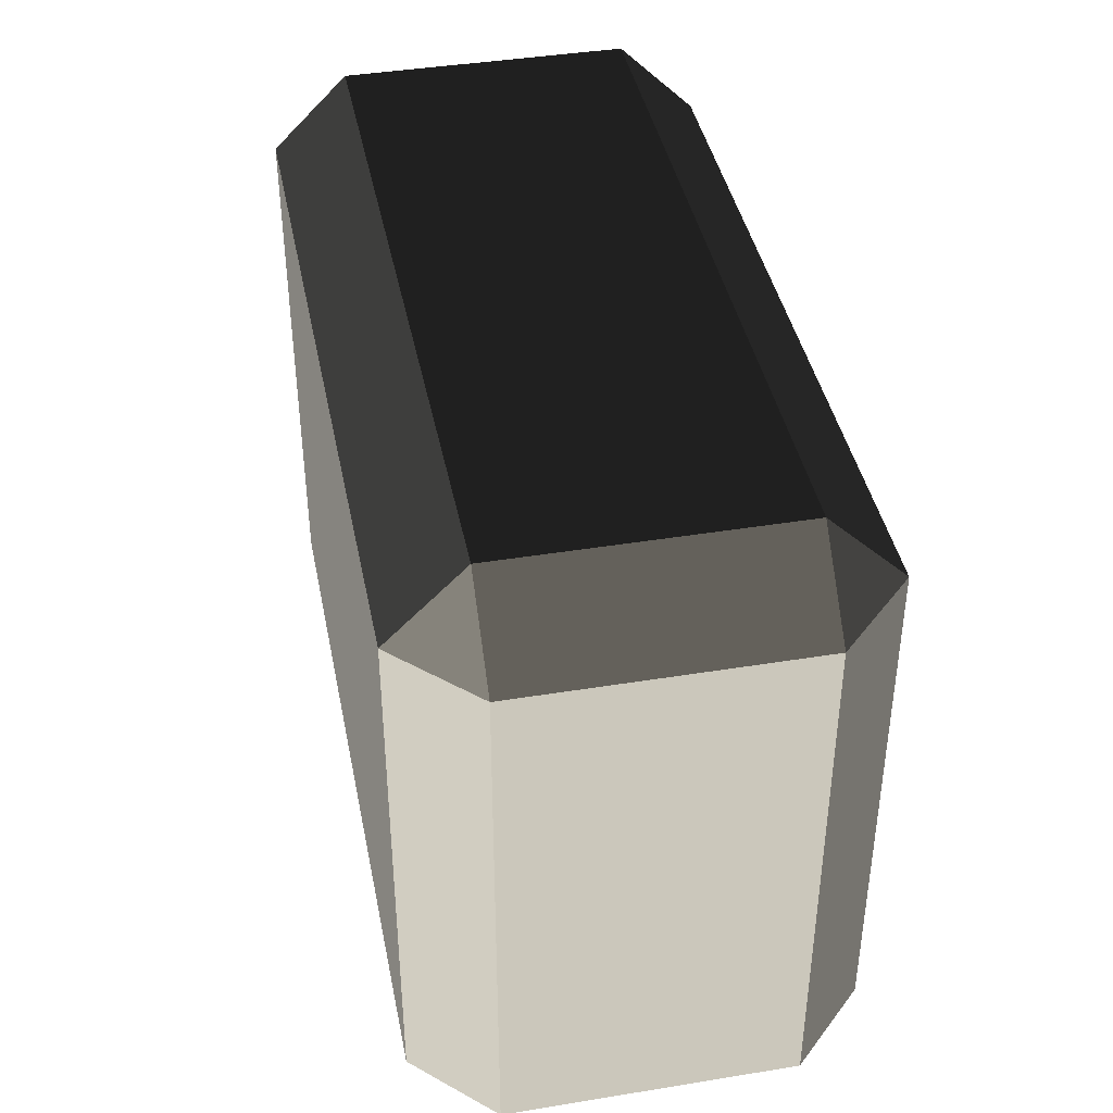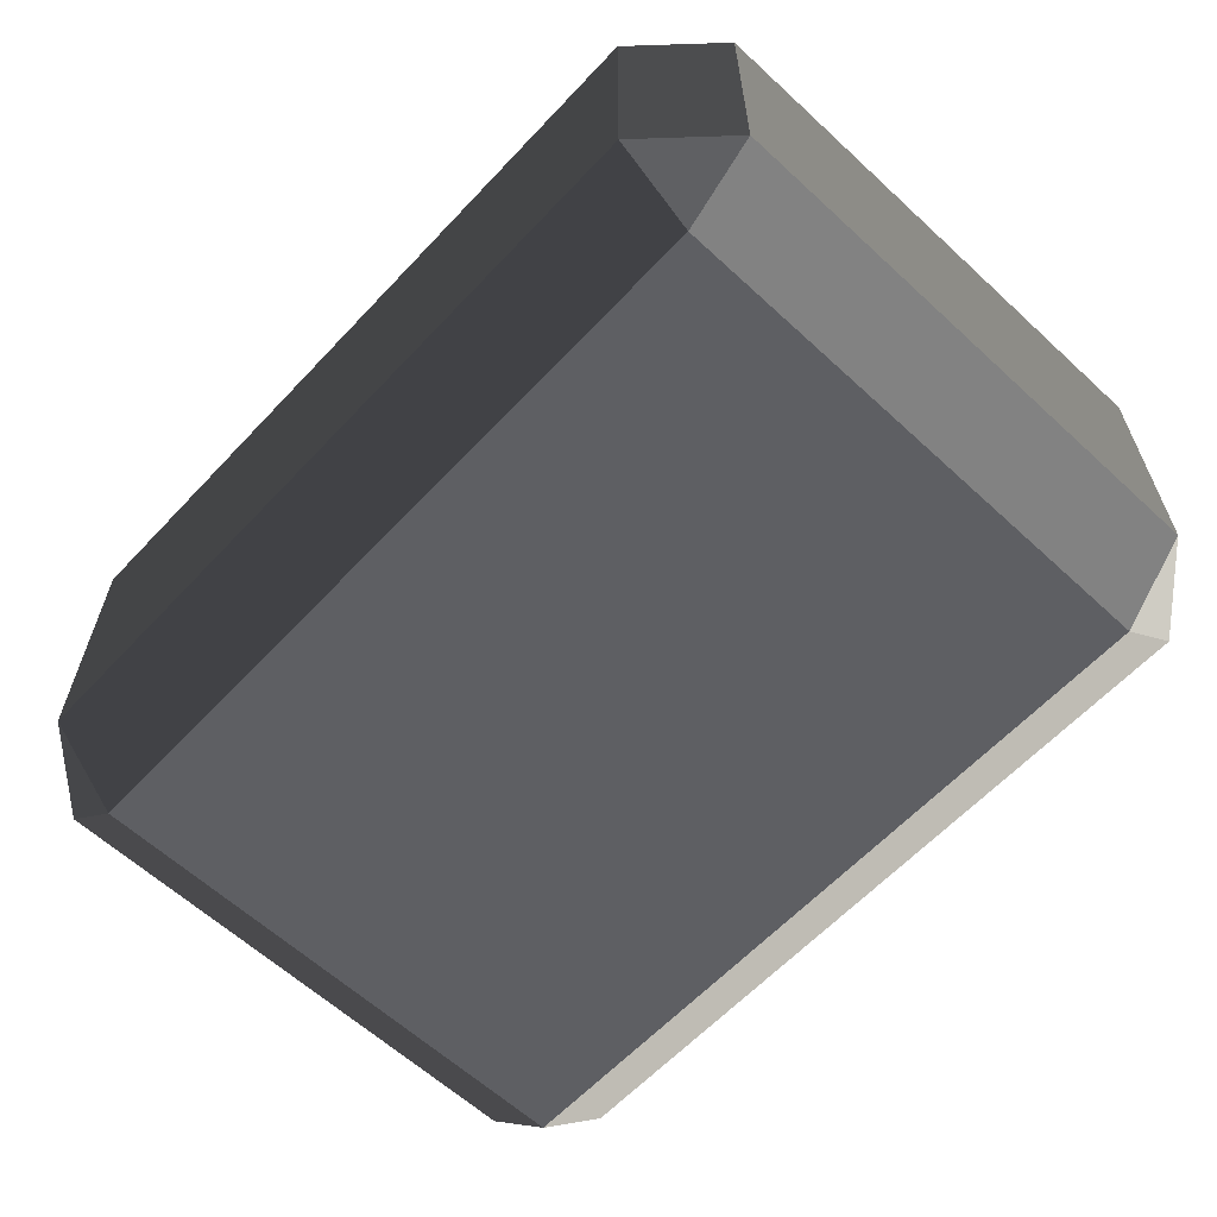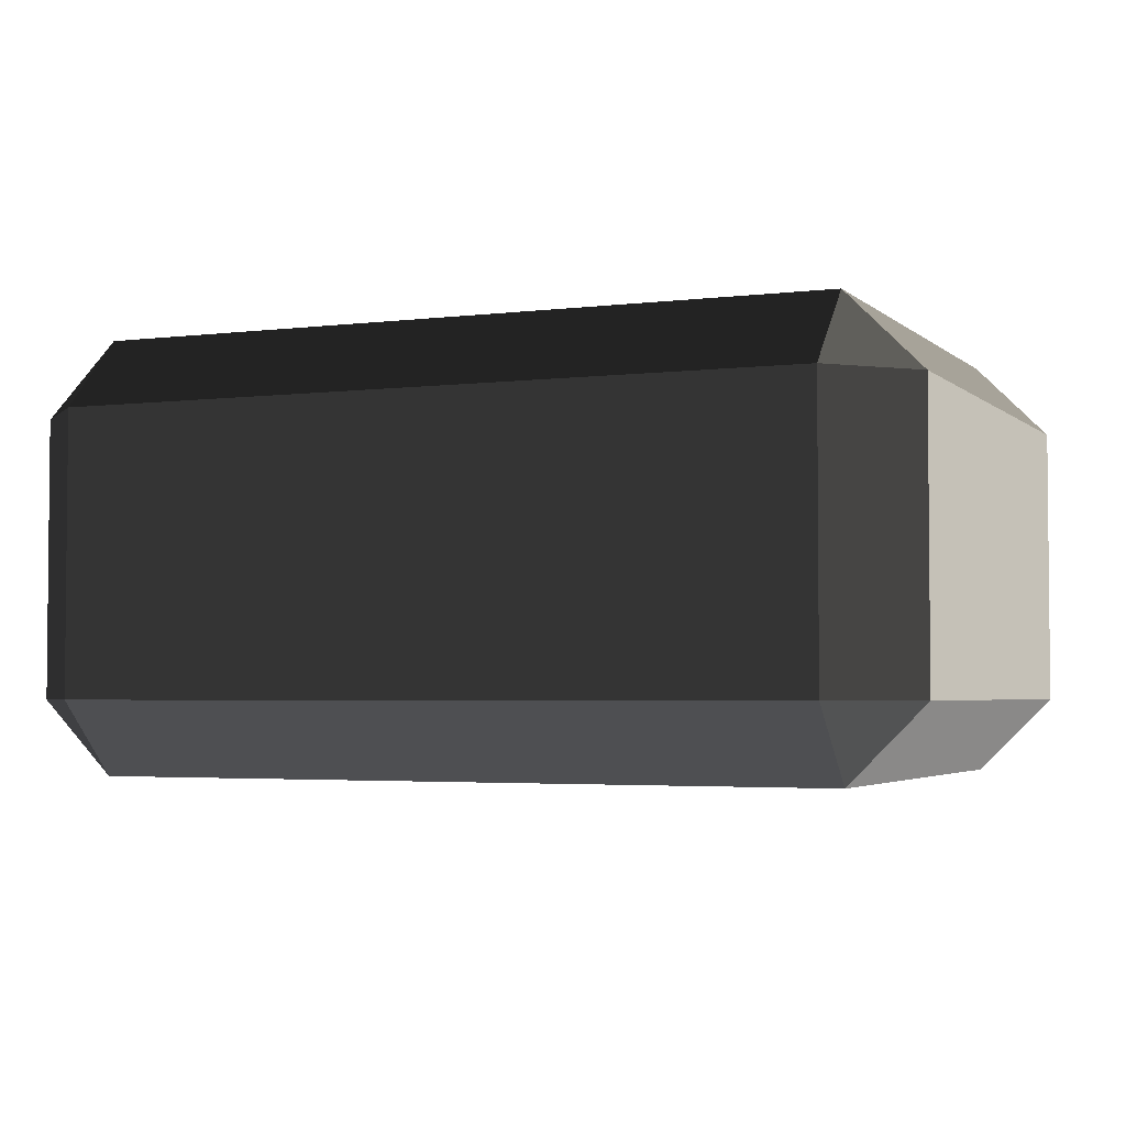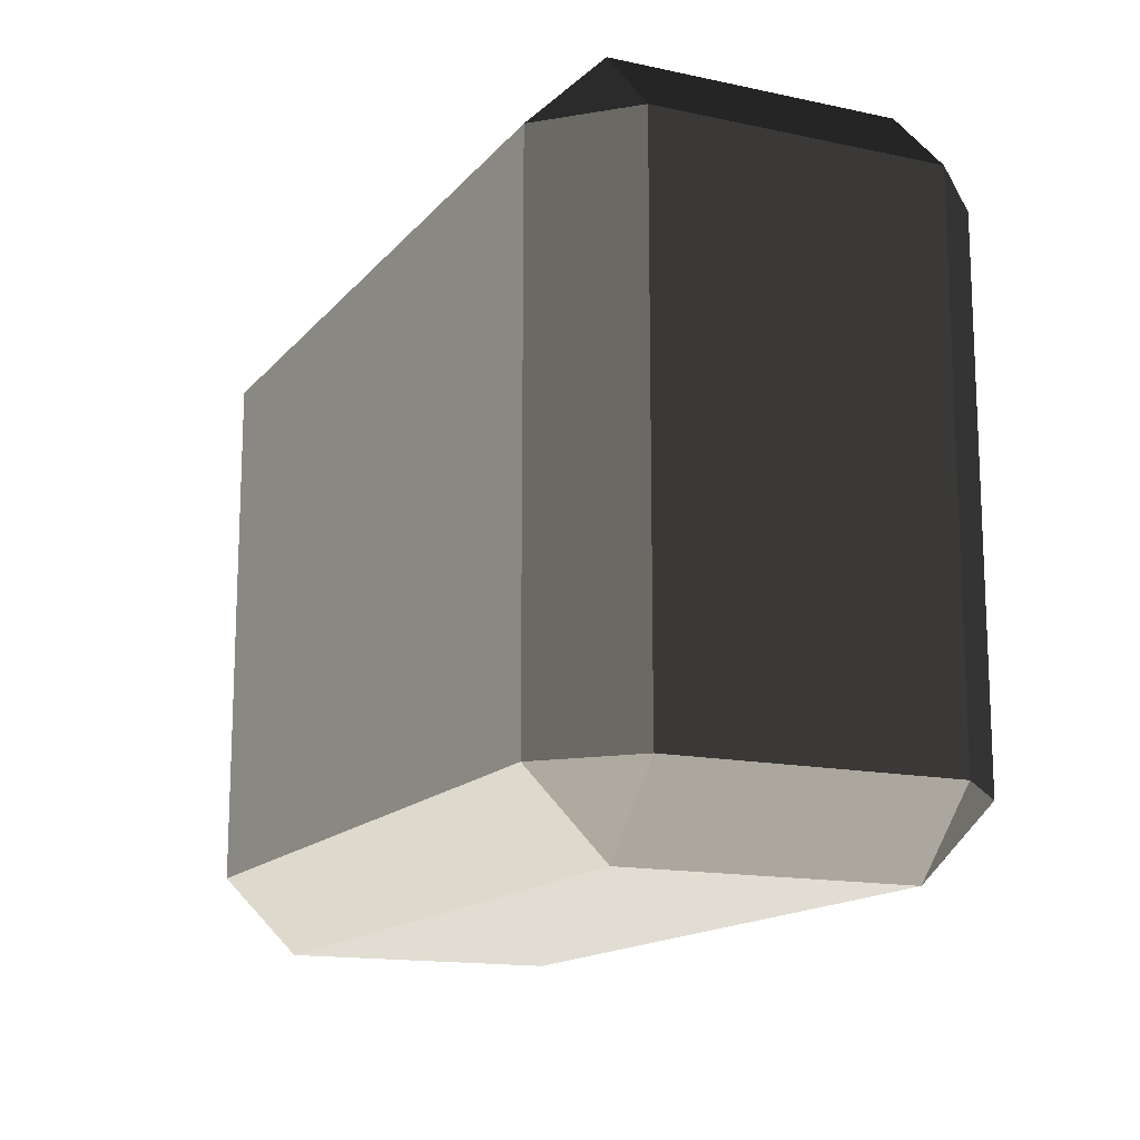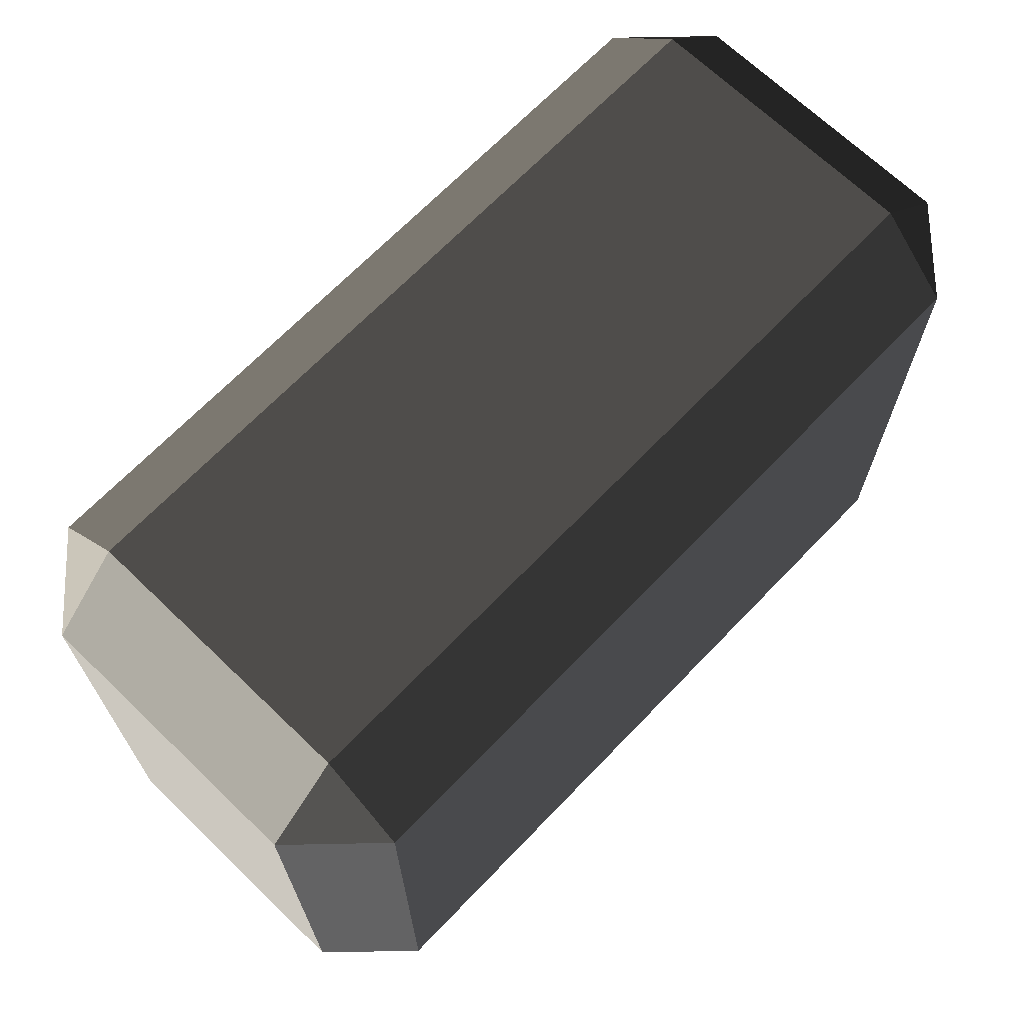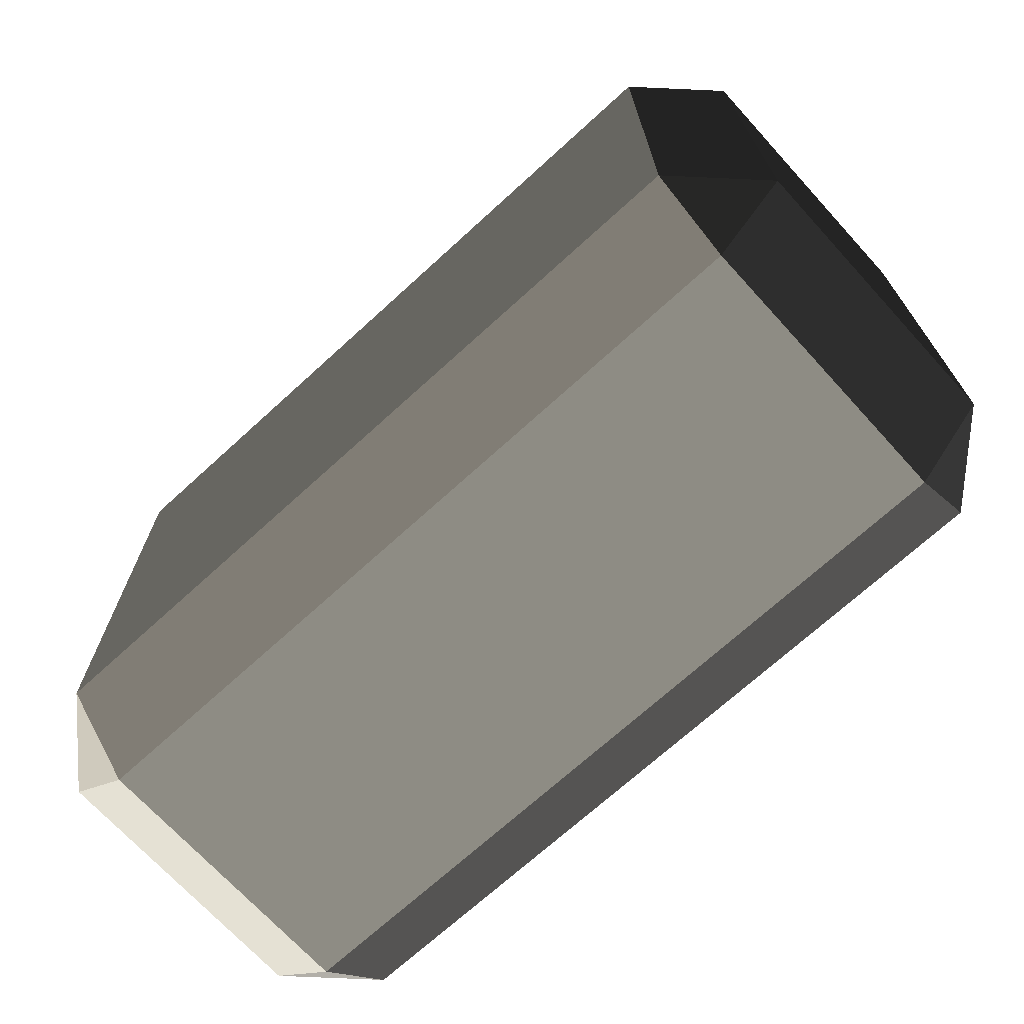
<metadata>
{"format":"obj","ext":"obj","renderer":"f3d","projection":"perspective","resolution":1024,"background":"white","views":[{"elev":41.3,"azim":78.8,"up":"+Z"},{"elev":-61.9,"azim":-133.1,"up":"+Y"},{"elev":-3.3,"azim":23.0,"up":"+Y"},{"elev":-14.7,"azim":65.0,"up":"+Z"},{"elev":68.4,"azim":133.9,"up":"+Z"},{"elev":-70.5,"azim":42.4,"up":"+Z"}]}
</metadata>
<code>
v -0.4539 -0.262 0.3199
v -0.4539 -0.262 -0.3199
v -0.5452 -0.1707 -0.3199
v -0.5452 -0.1707 0.3199
v -0.4539 -0.1707 0.4112
v 0.4539 -0.1707 0.4112
v 0.4539 -0.262 0.3199
v -0.4539 -0.262 0.3199
v -0.5452 -0.1707 0.3199
v -0.5452 0.1707 0.3199
v -0.4539 0.1707 0.4112
v -0.4539 -0.1707 0.4112
v 0.5452 -0.1707 0.3199
v 0.5452 -0.1707 -0.3199
v 0.4539 -0.262 -0.3199
v 0.4539 -0.262 0.3199
v 0.4539 -0.1707 0.4112
v 0.4539 0.1707 0.4112
v 0.5452 0.1707 0.3199
v 0.5452 -0.1707 0.3199
v -0.5452 0.1707 0.3199
v -0.5452 0.1707 -0.3199
v -0.4539 0.262 -0.3199
v -0.4539 0.262 0.3199
v -0.4539 0.262 0.3199
v 0.4539 0.262 0.3199
v 0.4539 0.1707 0.4112
v -0.4539 0.1707 0.4112
v 0.4539 0.262 0.3199
v 0.4539 0.262 -0.3199
v 0.5452 0.1707 -0.3199
v 0.5452 0.1707 0.3199
v -0.5452 0.1707 -0.3199
v -0.5452 -0.1707 -0.3199
v -0.4539 -0.1707 -0.4112
v -0.4539 0.1707 -0.4112
v -0.4539 0.1707 -0.4112
v 0.4539 0.1707 -0.4112
v 0.4539 0.262 -0.3199
v -0.4539 0.262 -0.3199
v 0.4539 0.1707 -0.4112
v 0.4539 -0.1707 -0.4112
v 0.5452 -0.1707 -0.3199
v 0.5452 0.1707 -0.3199
v -0.4539 -0.262 -0.3199
v 0.4539 -0.262 -0.3199
v 0.4539 -0.1707 -0.4112
v -0.4539 -0.1707 -0.4112
v -0.4539 -0.1707 0.4112
v -0.4539 0.1707 0.4112
v 0.4539 0.1707 0.4112
v 0.4539 -0.1707 0.4112
v -0.4539 0.262 0.3199
v -0.4539 0.262 -0.3199
v 0.4539 0.262 -0.3199
v 0.4539 0.262 0.3199
v -0.4539 0.1707 -0.4112
v -0.4539 -0.1707 -0.4112
v 0.4539 -0.1707 -0.4112
v 0.4539 0.1707 -0.4112
v -0.4539 -0.262 -0.3199
v -0.4539 -0.262 0.3199
v 0.4539 -0.262 0.3199
v 0.4539 -0.262 -0.3199
v 0.5452 -0.1707 0.3199
v 0.5452 0.1707 0.3199
v 0.5452 0.1707 -0.3199
v 0.5452 -0.1707 -0.3199
v -0.5452 -0.1707 -0.3199
v -0.5452 0.1707 -0.3199
v -0.5452 0.1707 0.3199
v -0.5452 -0.1707 0.3199
v -0.4539 -0.262 0.3199
v -0.5452 -0.1707 0.3199
v -0.4539 -0.1707 0.4112
v 0.5452 -0.1707 0.3199
v 0.4539 -0.262 0.3199
v 0.4539 -0.1707 0.4112
v -0.5452 0.1707 0.3199
v -0.4539 0.262 0.3199
v -0.4539 0.1707 0.4112
v 0.4539 0.262 0.3199
v 0.5452 0.1707 0.3199
v 0.4539 0.1707 0.4112
v -0.5452 0.1707 -0.3199
v -0.4539 0.1707 -0.4112
v -0.4539 0.262 -0.3199
v 0.4539 0.1707 -0.4112
v 0.5452 0.1707 -0.3199
v 0.4539 0.262 -0.3199
v -0.5452 -0.1707 -0.3199
v -0.4539 -0.262 -0.3199
v -0.4539 -0.1707 -0.4112
v 0.4539 -0.262 -0.3199
v 0.5452 -0.1707 -0.3199
v 0.4539 -0.1707 -0.4112
g Desert_Rock_05_(32)_701_230
f 1 3 2
f 1 4 3
f 5 7 6
f 5 8 7
f 9 11 10
f 9 12 11
f 13 15 14
f 13 16 15
f 17 19 18
f 17 20 19
f 21 23 22
f 21 24 23
f 25 27 26
f 25 28 27
f 29 31 30
f 29 32 31
f 33 35 34
f 33 36 35
f 37 39 38
f 37 40 39
f 41 43 42
f 41 44 43
f 45 47 46
f 45 48 47
f 49 51 50
f 49 52 51
f 53 55 54
f 53 56 55
f 57 59 58
f 57 60 59
f 61 63 62
f 61 64 63
f 65 67 66
f 65 68 67
f 69 71 70
f 69 72 71
f 73 75 74
f 76 78 77
f 79 81 80
f 82 84 83
f 85 87 86
f 88 90 89
f 91 93 92
f 94 96 95

</code>
